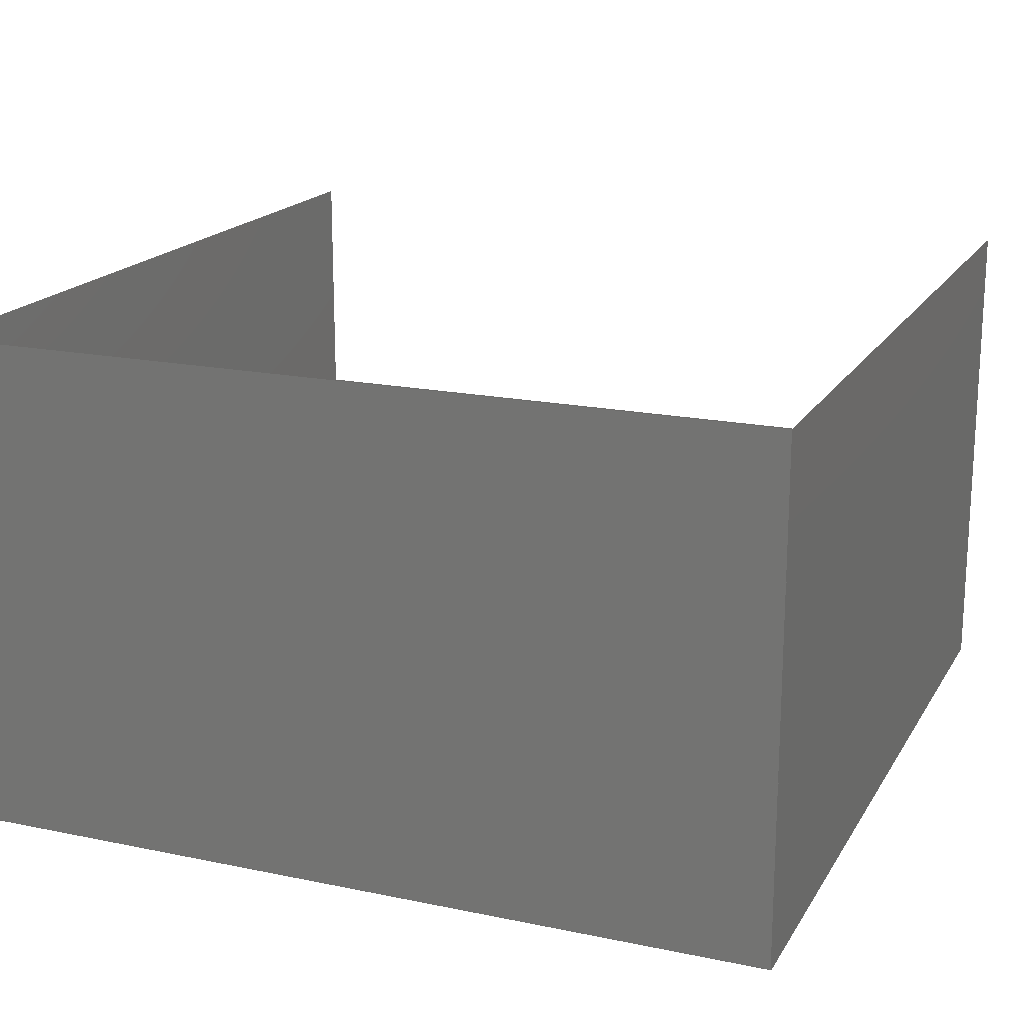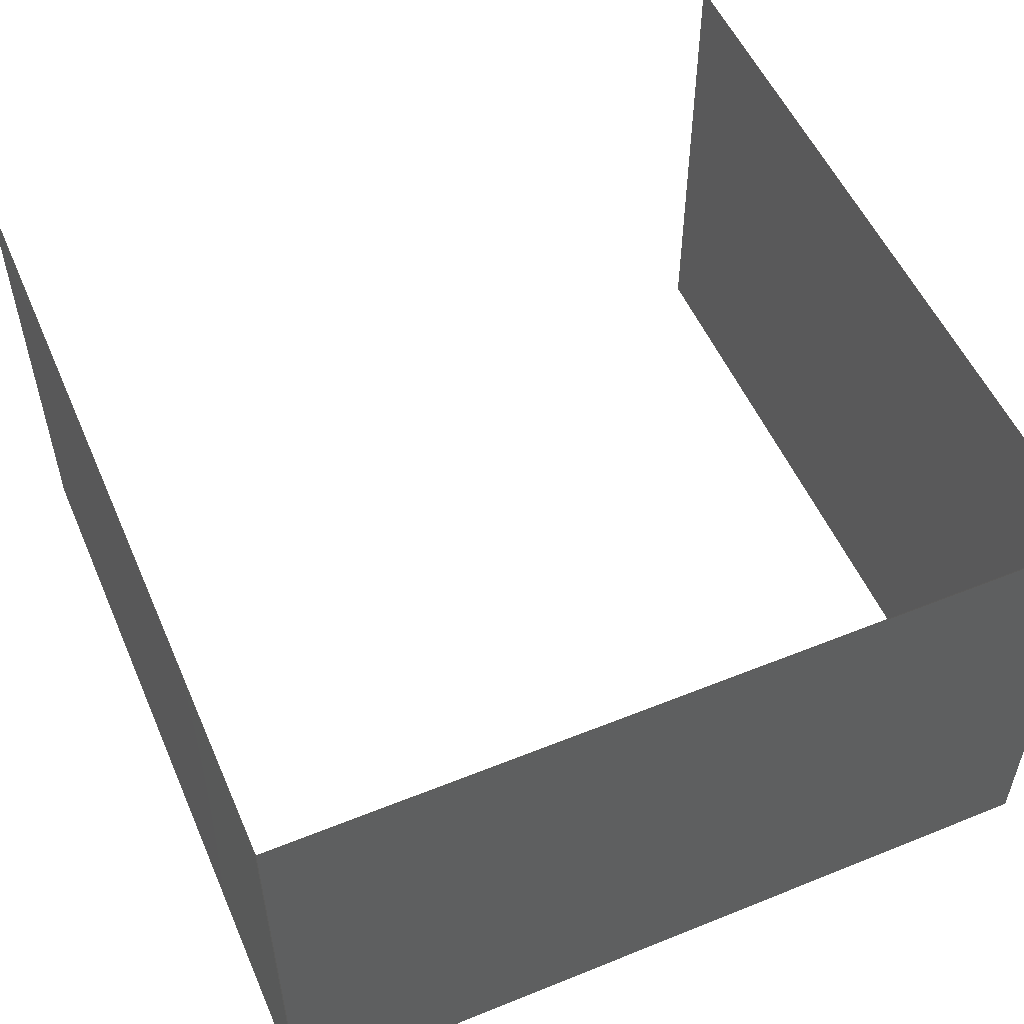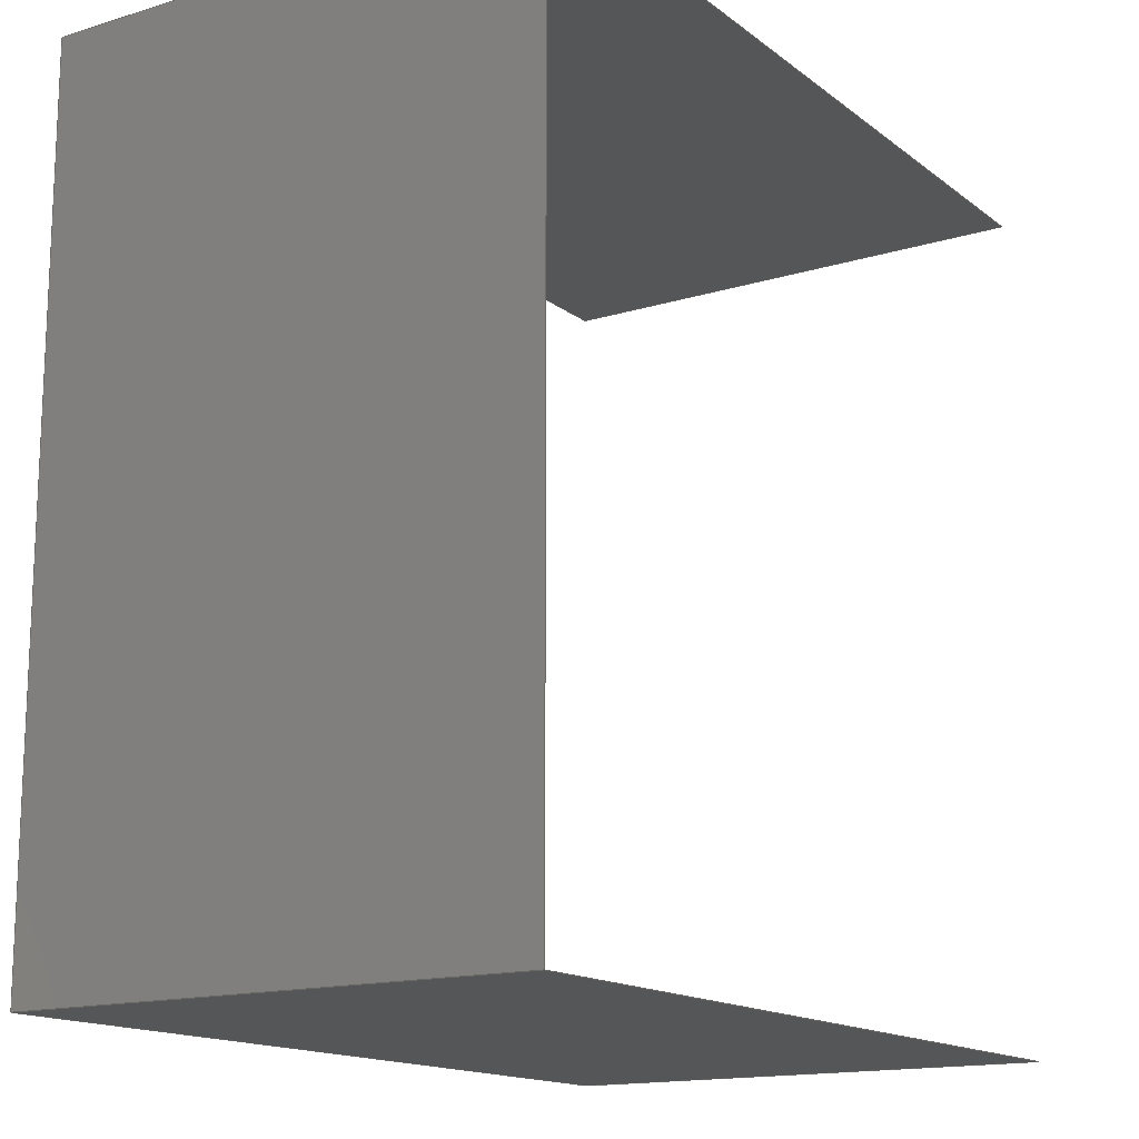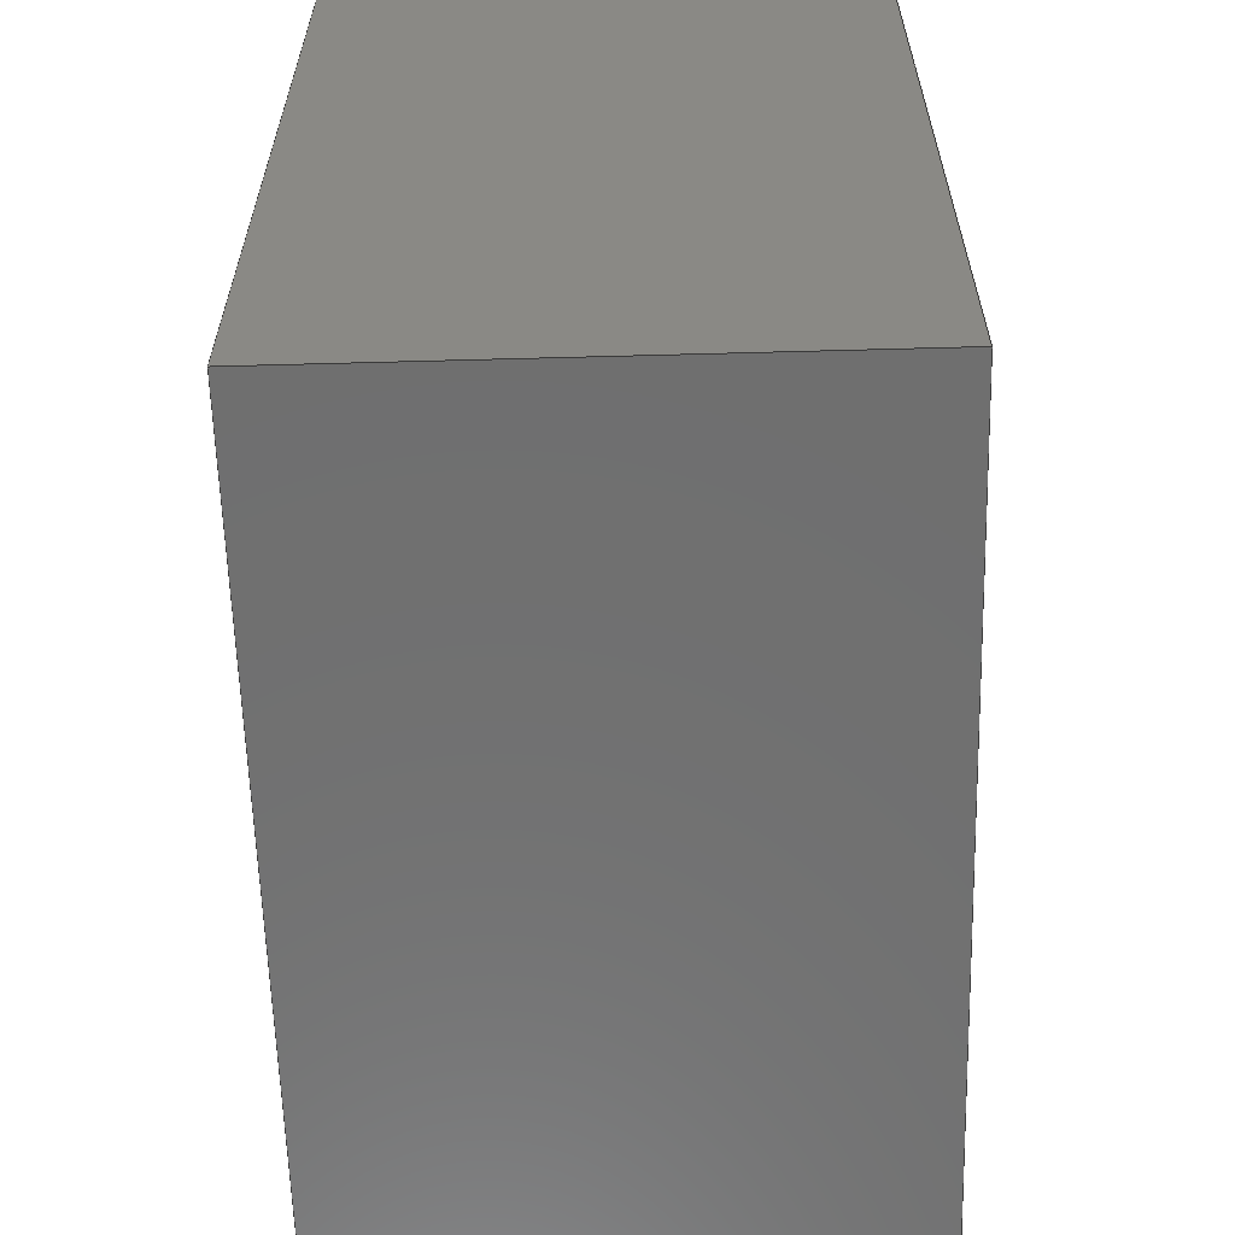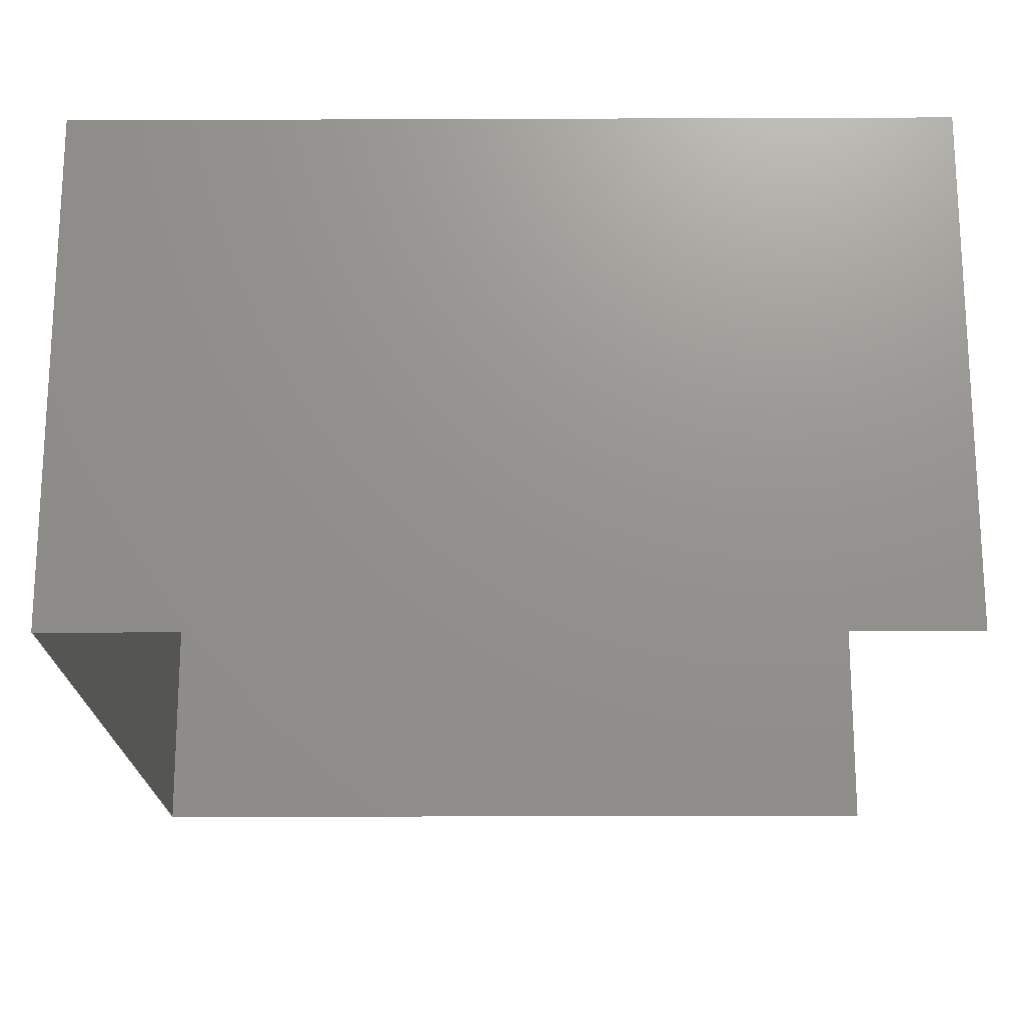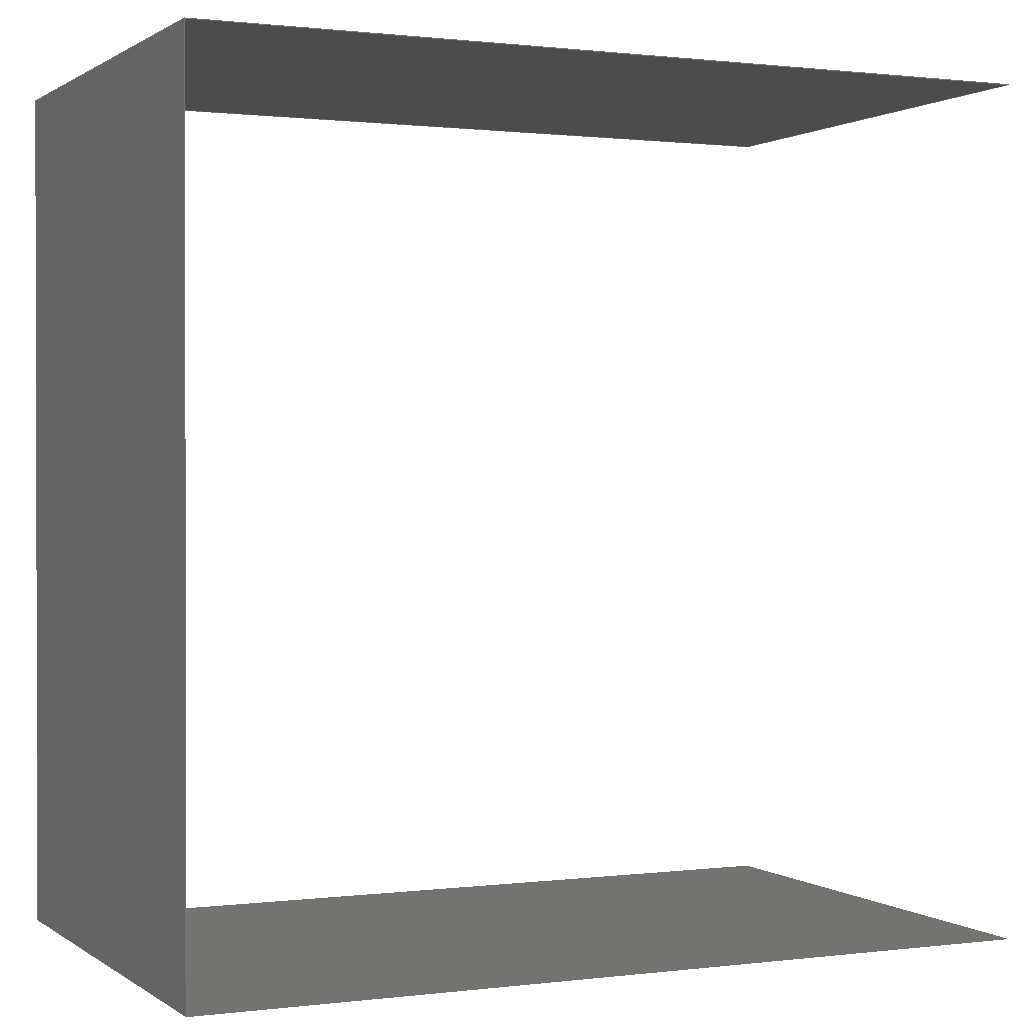
<metadata>
{"format":"iges","ext":"iges","renderer":"f3d","projection":"perspective","resolution":1024,"background":"white","views":[{"elev":18.2,"azim":-68.0,"up":"+Y"},{"elev":53.6,"azim":-113.3,"up":"+Y"},{"elev":-15.2,"azim":-57.0,"up":"+Z"},{"elev":-61.4,"azim":-88.4,"up":"+Z"},{"elev":-18.6,"azim":0.4,"up":"+Y"},{"elev":0.8,"azim":-24.9,"up":"+Z"}]}
</metadata>
<code>

1H,,1H;,,
72HC:\Users\trtku\Data\git\myrepo\sand-report\data\iges\single_c_l5_h3i
ges,
26HRhinoceros ( Nov  4 2022 ),31HTrout Lake IGES 012 Nov  4 2022,
32,38,6,308,15,
,
1D0,2,2HMM,1,0.254D0,13H2.211e+05,
0.001D0,
5D0,
,
,
10,0,13H2.211e+05;
     314       1       0       0       0       0       0       000000200
     314       0       1       1       0       0       0   COLOR       0
     406       2       0       0       1       0       0       000000300
     406       0      -1       1       3       0       0LEVELDEF       0
     128       3       0       0       1       0       0       000000000
     128       0      -1       4       8       0       0   Shell       1
     128       7       0       0       1       0       0       000000000
     128       0      -1       4       8       0       0   Shell       2
     128      11       0       0       1       0       0       000000000
     128       0      -1       4       8       0       0   Shell       3
314,0,0,0,20HRGB(   0,   0,   0 );                         0000001
406,2,1,7HDefault;                                               0000003
128,1,1,1,1,0,0,1,0,0,0D0,0D0,3D0,3D0,10D0,10D0,     0000005
15D0,15D0,1D0,1D0,1D0,1D0,0D0,0D0,2.5D0,0D0,   0000005
3D0,2.5D0,5D0,0D0,2.5D0,5D0,3D0,2.5D0,0D0,3D0,     0000005
10D0,15D0;                                                   0000005
128,1,1,1,1,0,0,1,0,0,0D0,0D0,3D0,3D0,0D0,0D0,5D0, 0000007
5D0,1D0,1D0,1D0,1D0,5D0,0D0,-2.5D0,5D0,3D0,    0000007
-2.5D0,0D0,0D0,-2.5D0,0D0,3D0,-2.5D0,0D0,3D0,0D0,  0000007
5D0;                                                           0000007
128,1,1,1,1,0,0,1,0,0,0D0,0D0,3D0,3D0,5D0,5D0,       0000009
10D0,10D0,1D0,1D0,1D0,1D0,0D0,0D0,-2.5D0,0D0,  0000009
3D0,-2.5D0,0D0,0D0,2.5D0,0D0,3D0,2.5D0,0D0,3D0,    0000009
5D0,10D0;                                                    0000009
S0000001G0000012D0000010P0000014
</code>
